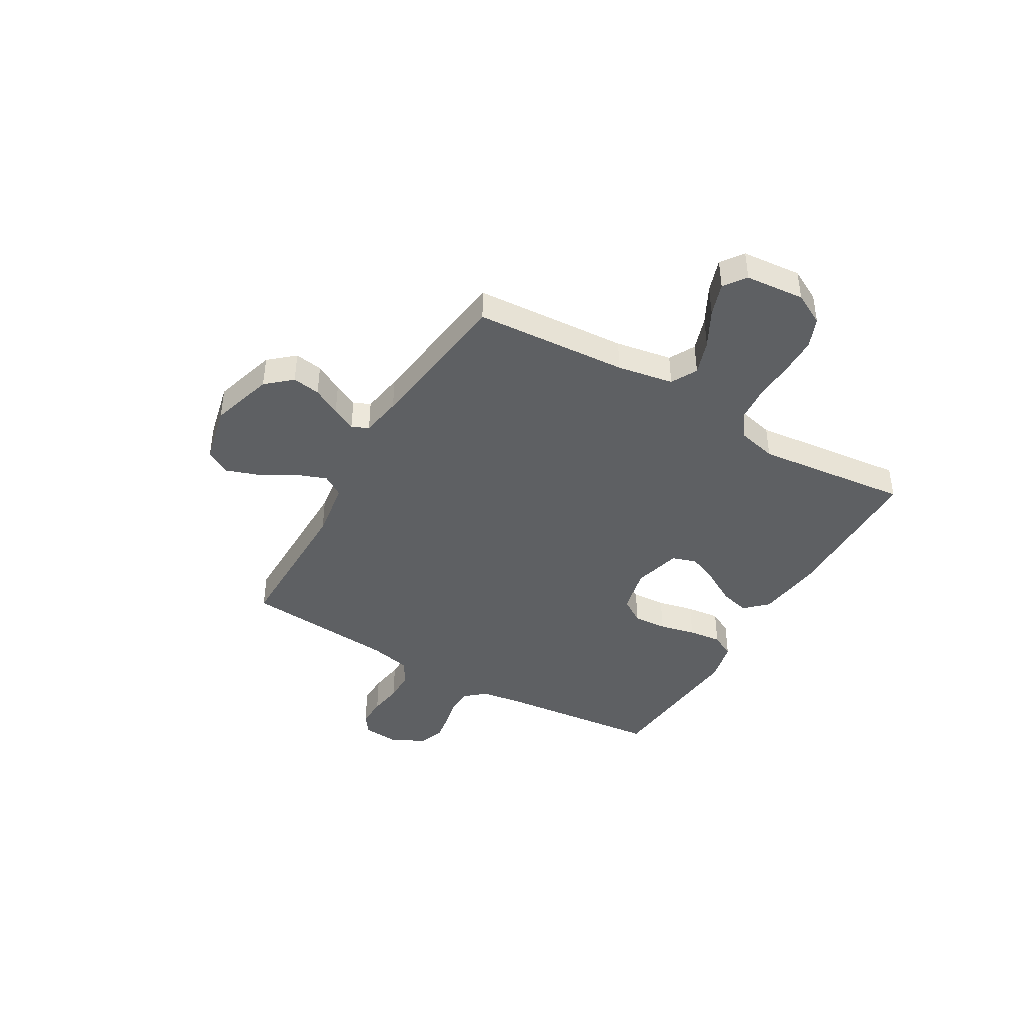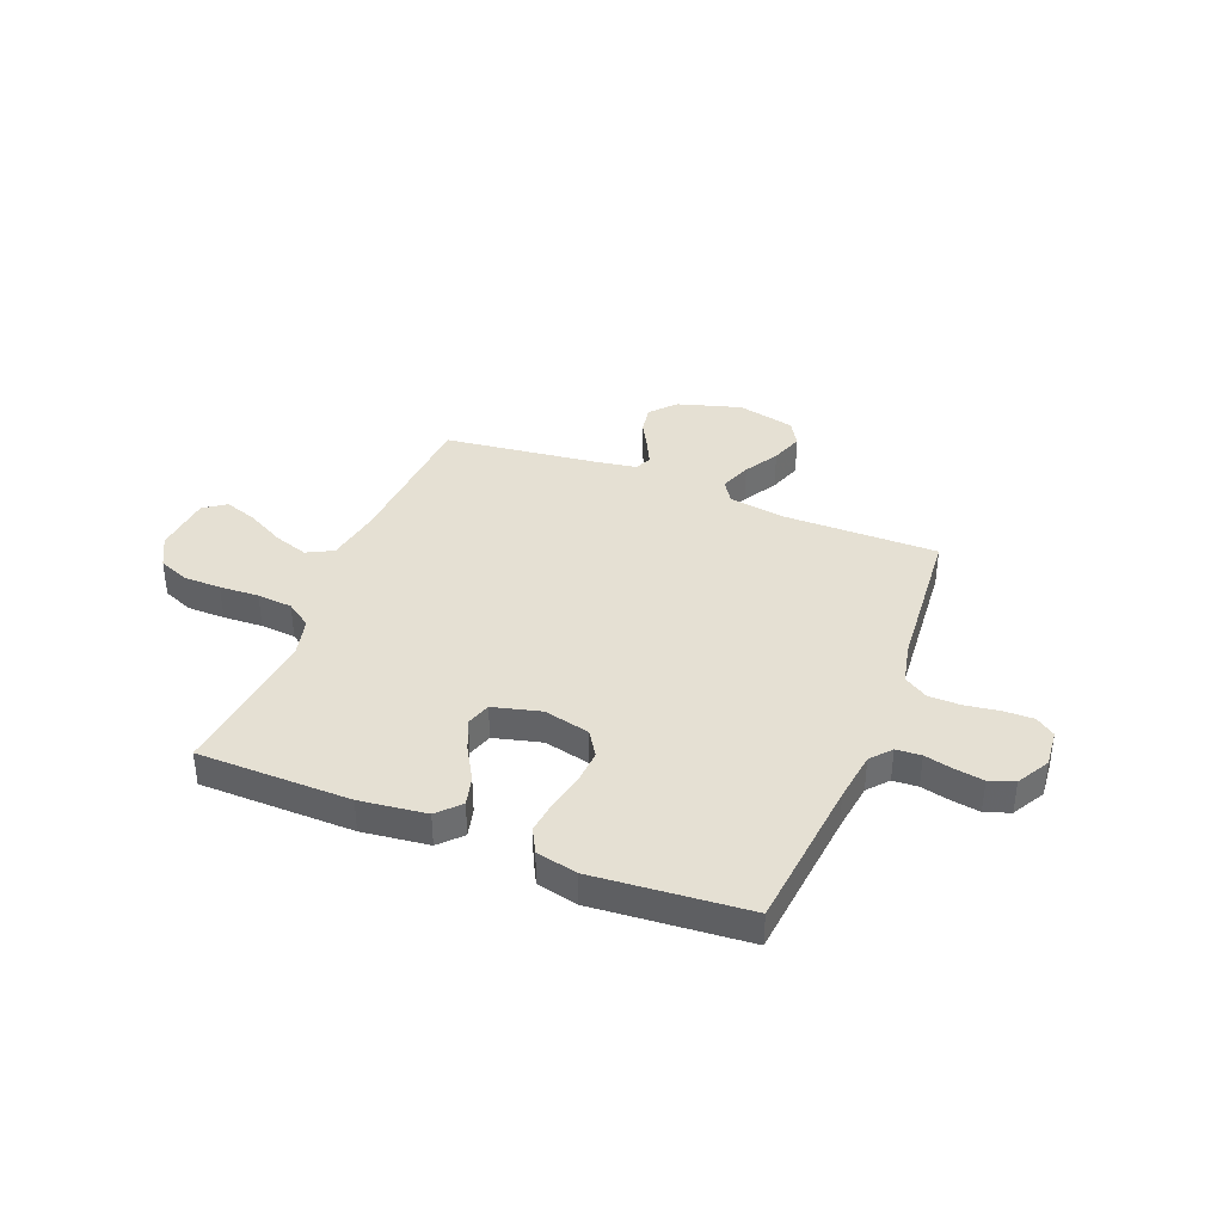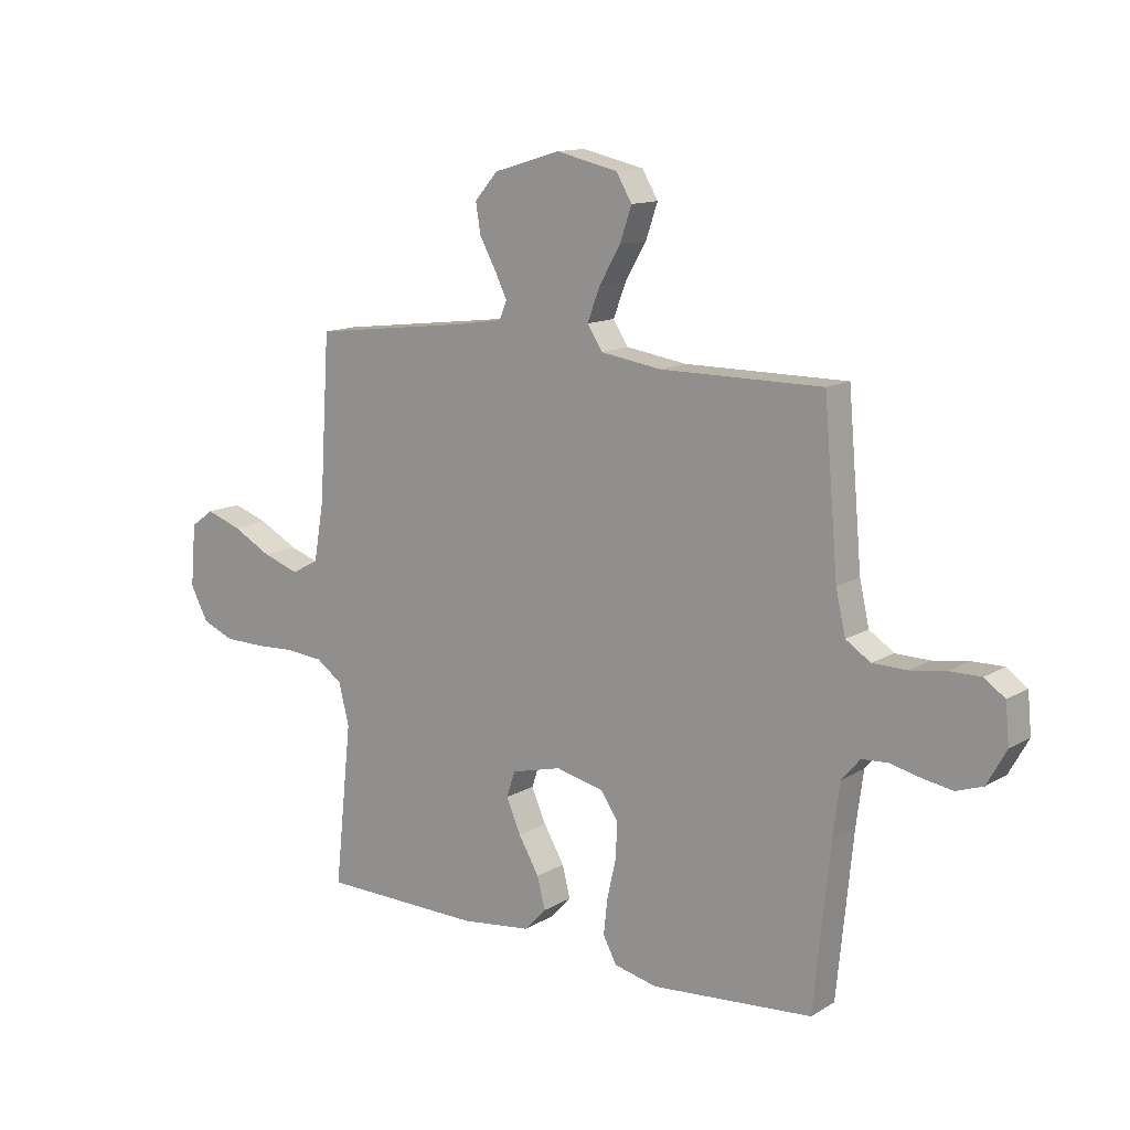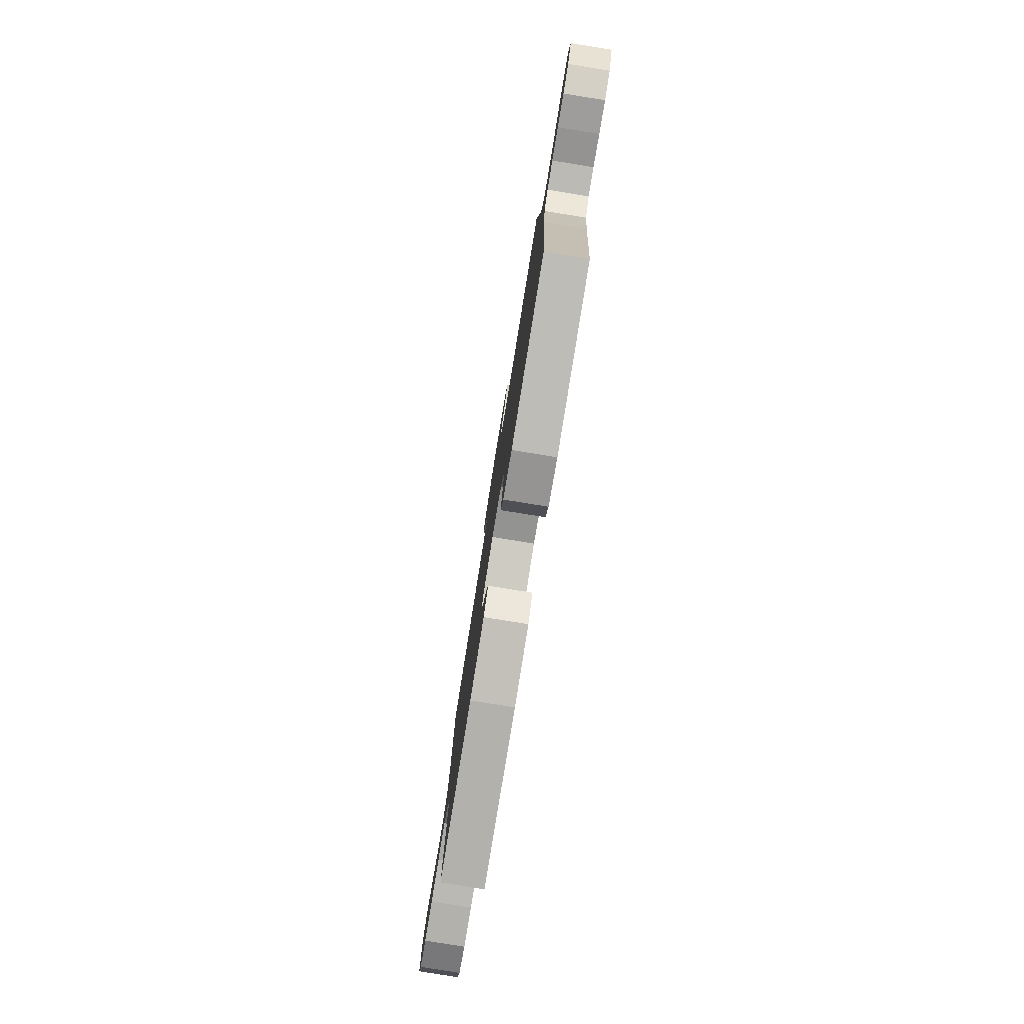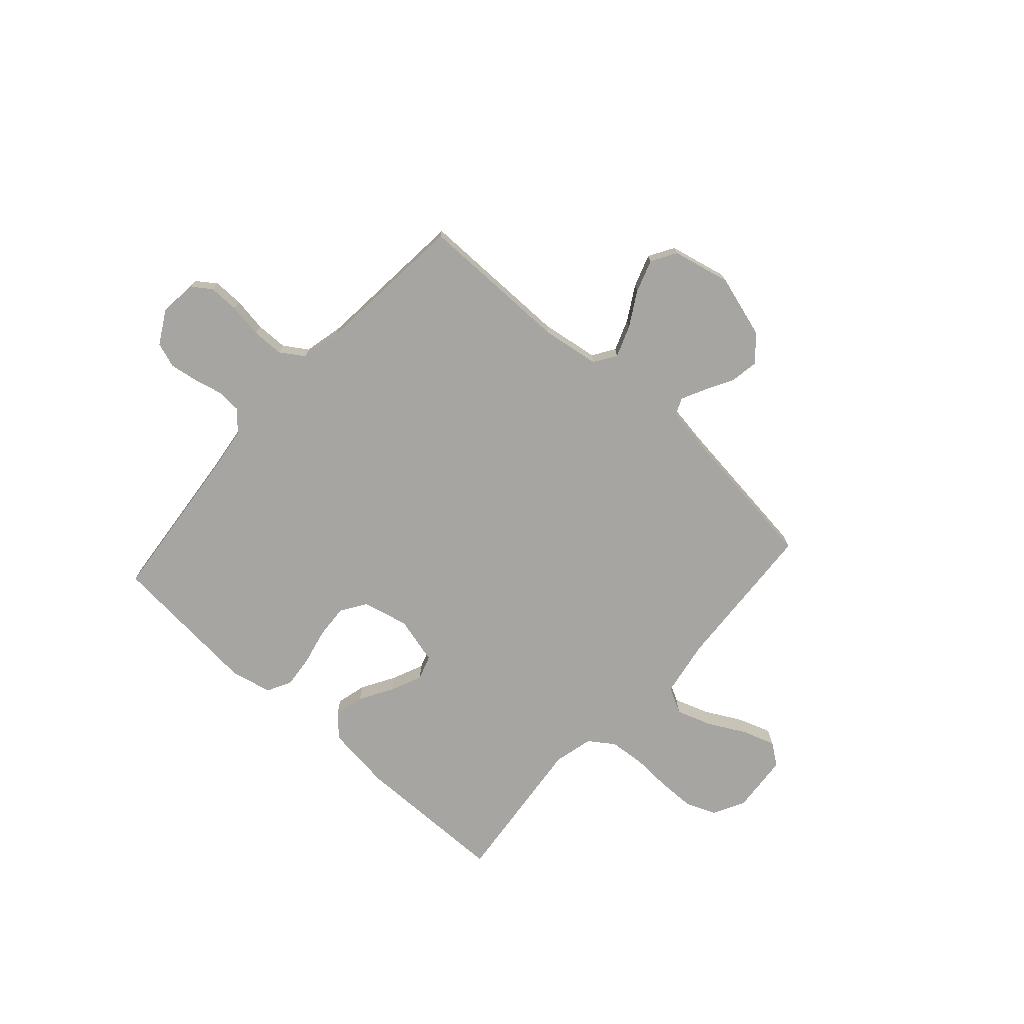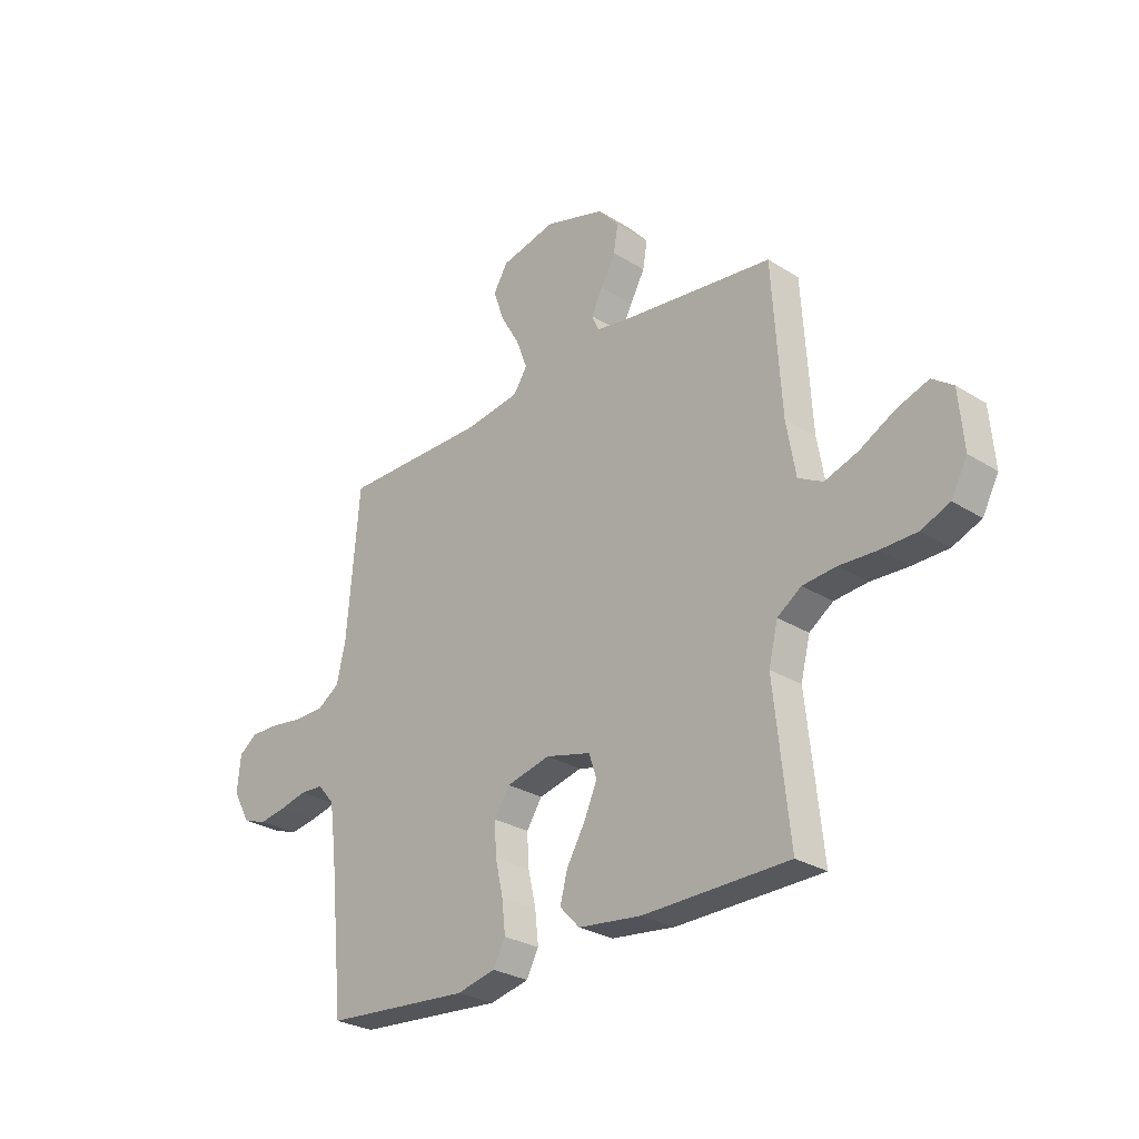
<metadata>
{"format":"obj","ext":"obj","renderer":"f3d","projection":"perspective","resolution":1024,"background":"white","views":[{"elev":-42.2,"azim":59.8,"up":"+Y"},{"elev":38.1,"azim":-158.3,"up":"+Y"},{"elev":13.1,"azim":-142.8,"up":"+Z"},{"elev":-79.9,"azim":-99.2,"up":"+Z"},{"elev":-73.6,"azim":-42.0,"up":"+Y"},{"elev":-27.8,"azim":46.4,"up":"+Z"}]}
</metadata>
<code>
v -0.5 0.07 0.5
v -0.2 0.07 0.499
v -0.087 0.07 0.516
v -0.059 0.07 0.559
v -0.082 0.07 0.62
v -0.121 0.07 0.687
v -0.143 0.07 0.751
v -0.114 0.07 0.8
v 0 0.07 0.826
v 0.124 0.07 0.789
v 0.167 0.07 0.74
v 0.158 0.07 0.685
v 0.128 0.07 0.63
v 0.105 0.07 0.583
v 0.119 0.07 0.55
v 0.2 0.07 0.537
v 0.5 0.07 0.5
v 0.519 0.07 0.2
v 0.538 0.07 0.09
v 0.589 0.07 0.063
v 0.657 0.07 0.086
v 0.73 0.07 0.125
v 0.795 0.07 0.147
v 0.838 0.07 0.116
v 0.848 0.07 0
v 0.815 0.07 -0.062
v 0.756 0.07 -0.086
v 0.682 0.07 -0.087
v 0.605 0.07 -0.083
v 0.536 0.07 -0.089
v 0.487 0.07 -0.123
v 0.468 0.07 -0.2
v 0.5 0.07 -0.5
v 0.2 0.07 -0.504
v 0.07 0.07 -0.488
v 0.029 0.07 -0.445
v 0.044 0.07 -0.387
v 0.082 0.07 -0.322
v 0.109 0.07 -0.26
v 0.093 0.07 -0.212
v 0 0.07 -0.188
v -0.09 0.07 -0.209
v -0.122 0.07 -0.258
v -0.118 0.07 -0.324
v -0.102 0.07 -0.395
v -0.095 0.07 -0.46
v -0.12 0.07 -0.507
v -0.2 0.07 -0.525
v -0.5 0.07 -0.5
v -0.53 0.07 -0.2
v -0.543 0.07 -0.102
v -0.577 0.07 -0.062
v -0.626 0.07 -0.059
v -0.682 0.07 -0.072
v -0.738 0.07 -0.081
v -0.787 0.07 -0.064
v -0.823 0.07 0
v -0.816 0.07 0.074
v -0.778 0.07 0.101
v -0.719 0.07 0.1
v -0.653 0.07 0.09
v -0.59 0.07 0.091
v -0.544 0.07 0.121
v -0.526 0.07 0.2
v -0.5 0 0.5
v -0.2 0 0.499
v -0.087 0 0.516
v -0.059 0 0.559
v -0.082 0 0.62
v -0.121 0 0.687
v -0.143 0 0.751
v -0.114 0 0.8
v 0 0 0.826
v 0.124 0 0.789
v 0.167 0 0.74
v 0.158 0 0.685
v 0.128 0 0.63
v 0.105 0 0.583
v 0.119 0 0.55
v 0.2 0 0.537
v 0.5 0 0.5
v 0.519 0 0.2
v 0.538 0 0.09
v 0.589 0 0.063
v 0.657 0 0.086
v 0.73 0 0.125
v 0.795 0 0.147
v 0.838 0 0.116
v 0.848 0 0
v 0.815 0 -0.062
v 0.756 0 -0.086
v 0.682 0 -0.087
v 0.605 0 -0.083
v 0.536 0 -0.089
v 0.487 0 -0.123
v 0.468 0 -0.2
v 0.5 0 -0.5
v 0.2 0 -0.504
v 0.07 0 -0.488
v 0.029 0 -0.445
v 0.044 0 -0.387
v 0.082 0 -0.322
v 0.109 0 -0.26
v 0.093 0 -0.212
v 0 0 -0.188
v -0.09 0 -0.209
v -0.122 0 -0.258
v -0.118 0 -0.324
v -0.102 0 -0.395
v -0.095 0 -0.46
v -0.12 0 -0.507
v -0.2 0 -0.525
v -0.5 0 -0.5
v -0.53 0 -0.2
v -0.543 0 -0.102
v -0.577 0 -0.062
v -0.626 0 -0.059
v -0.682 0 -0.072
v -0.738 0 -0.081
v -0.787 0 -0.064
v -0.823 0 0
v -0.816 0 0.074
v -0.778 0 0.101
v -0.719 0 0.1
v -0.653 0 0.09
v -0.59 0 0.091
v -0.544 0 0.121
v -0.526 0 0.2
f 59 60 61
f 58 59 61
f 57 58 61
f 56 57 61
f 55 56 61
f 54 55 61
f 53 54 61
f 52 53 61 62
f 51 52 62 63
f 48 49 50
f 47 48 50
f 46 47 50
f 45 46 50
f 44 45 50
f 51 63 64
f 50 51 64
f 44 50 64
f 43 44 64
f 36 37 38
f 35 36 38
f 34 35 38
f 33 34 38
f 32 33 38
f 31 32 38 39
f 30 31 39 40
f 27 28 29
f 26 27 29
f 25 26 29
f 24 25 29
f 23 24 29
f 22 23 29
f 21 22 29
f 20 21 29 30
f 30 40 41
f 20 30 41
f 19 20 41
f 16 17 18
f 19 41 42
f 18 19 42
f 16 18 42
f 15 16 42
f 11 12 13
f 10 11 13
f 9 10 13
f 8 9 13
f 7 8 13
f 6 7 13
f 5 6 13
f 4 5 13 14
f 64 1 2
f 43 64 2
f 42 43 2
f 14 15 42
f 4 14 42
f 3 4 42
f 2 3 42
f 125 124 123
f 125 123 122
f 125 122 121
f 125 121 120
f 125 120 119
f 125 119 118
f 125 118 117
f 126 125 117 116
f 127 126 116 115
f 114 113 112
f 114 112 111
f 114 111 110
f 114 110 109
f 114 109 108
f 128 127 115
f 128 115 114
f 128 114 108
f 128 108 107
f 102 101 100
f 102 100 99
f 102 99 98
f 102 98 97
f 102 97 96
f 103 102 96 95
f 104 103 95 94
f 93 92 91
f 93 91 90
f 93 90 89
f 93 89 88
f 93 88 87
f 93 87 86
f 93 86 85
f 94 93 85 84
f 105 104 94
f 105 94 84
f 105 84 83
f 82 81 80
f 106 105 83
f 106 83 82
f 106 82 80
f 106 80 79
f 77 76 75
f 77 75 74
f 77 74 73
f 77 73 72
f 77 72 71
f 77 71 70
f 77 70 69
f 78 77 69 68
f 66 65 128
f 66 128 107
f 66 107 106
f 106 79 78
f 106 78 68
f 106 68 67
f 106 67 66
f 1 65 66 2
f 2 66 67 3
f 3 67 68 4
f 4 68 69 5
f 5 69 70 6
f 6 70 71 7
f 7 71 72 8
f 8 72 73 9
f 9 73 74 10
f 10 74 75 11
f 11 75 76 12
f 12 76 77 13
f 13 77 78 14
f 14 78 79 15
f 15 79 80 16
f 16 80 81 17
f 17 81 82 18
f 18 82 83 19
f 19 83 84 20
f 20 84 85 21
f 21 85 86 22
f 22 86 87 23
f 23 87 88 24
f 24 88 89 25
f 25 89 90 26
f 26 90 91 27
f 27 91 92 28
f 28 92 93 29
f 29 93 94 30
f 30 94 95 31
f 31 95 96 32
f 32 96 97 33
f 33 97 98 34
f 34 98 99 35
f 35 99 100 36
f 36 100 101 37
f 37 101 102 38
f 38 102 103 39
f 39 103 104 40
f 40 104 105 41
f 41 105 106 42
f 42 106 107 43
f 43 107 108 44
f 44 108 109 45
f 45 109 110 46
f 46 110 111 47
f 47 111 112 48
f 48 112 113 49
f 49 113 114 50
f 50 114 115 51
f 51 115 116 52
f 52 116 117 53
f 53 117 118 54
f 54 118 119 55
f 55 119 120 56
f 56 120 121 57
f 57 121 122 58
f 58 122 123 59
f 59 123 124 60
f 60 124 125 61
f 61 125 126 62
f 62 126 127 63
f 63 127 128 64
f 64 128 65 1

</code>
